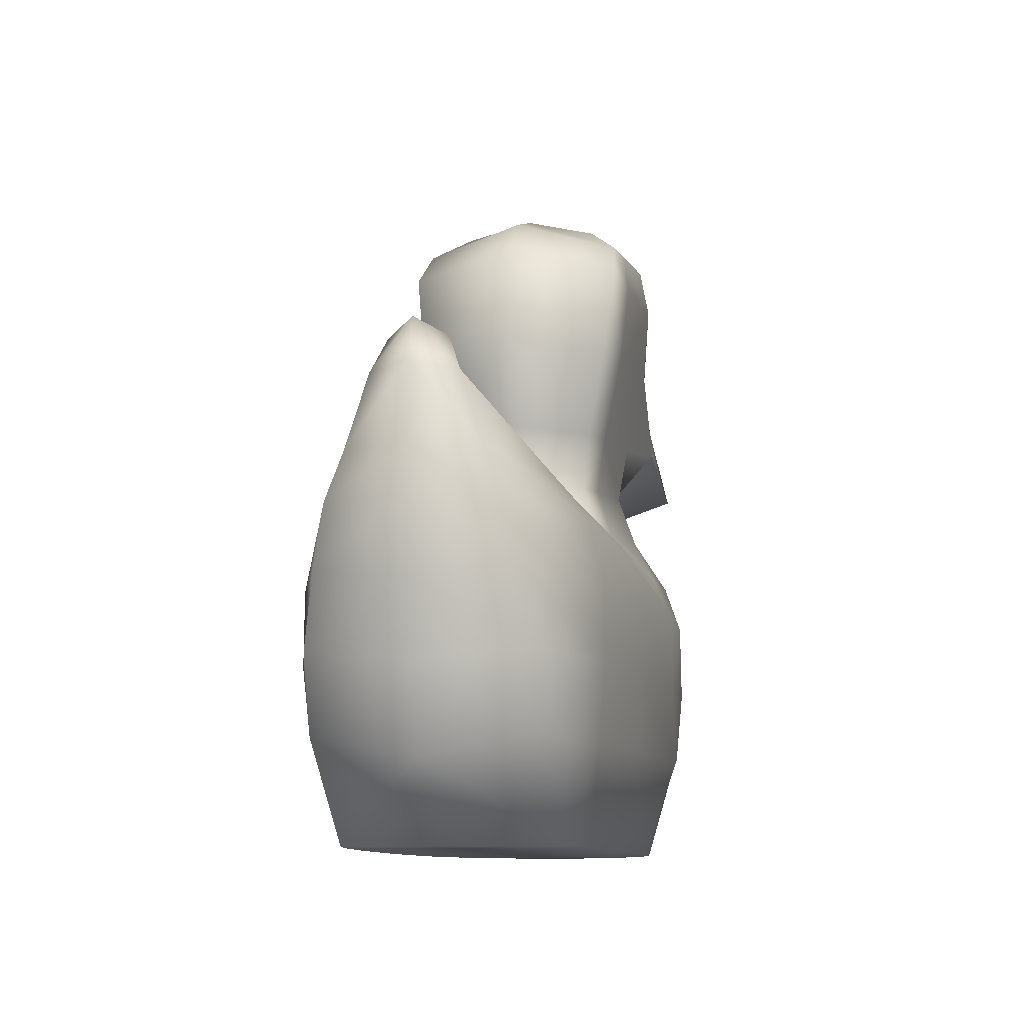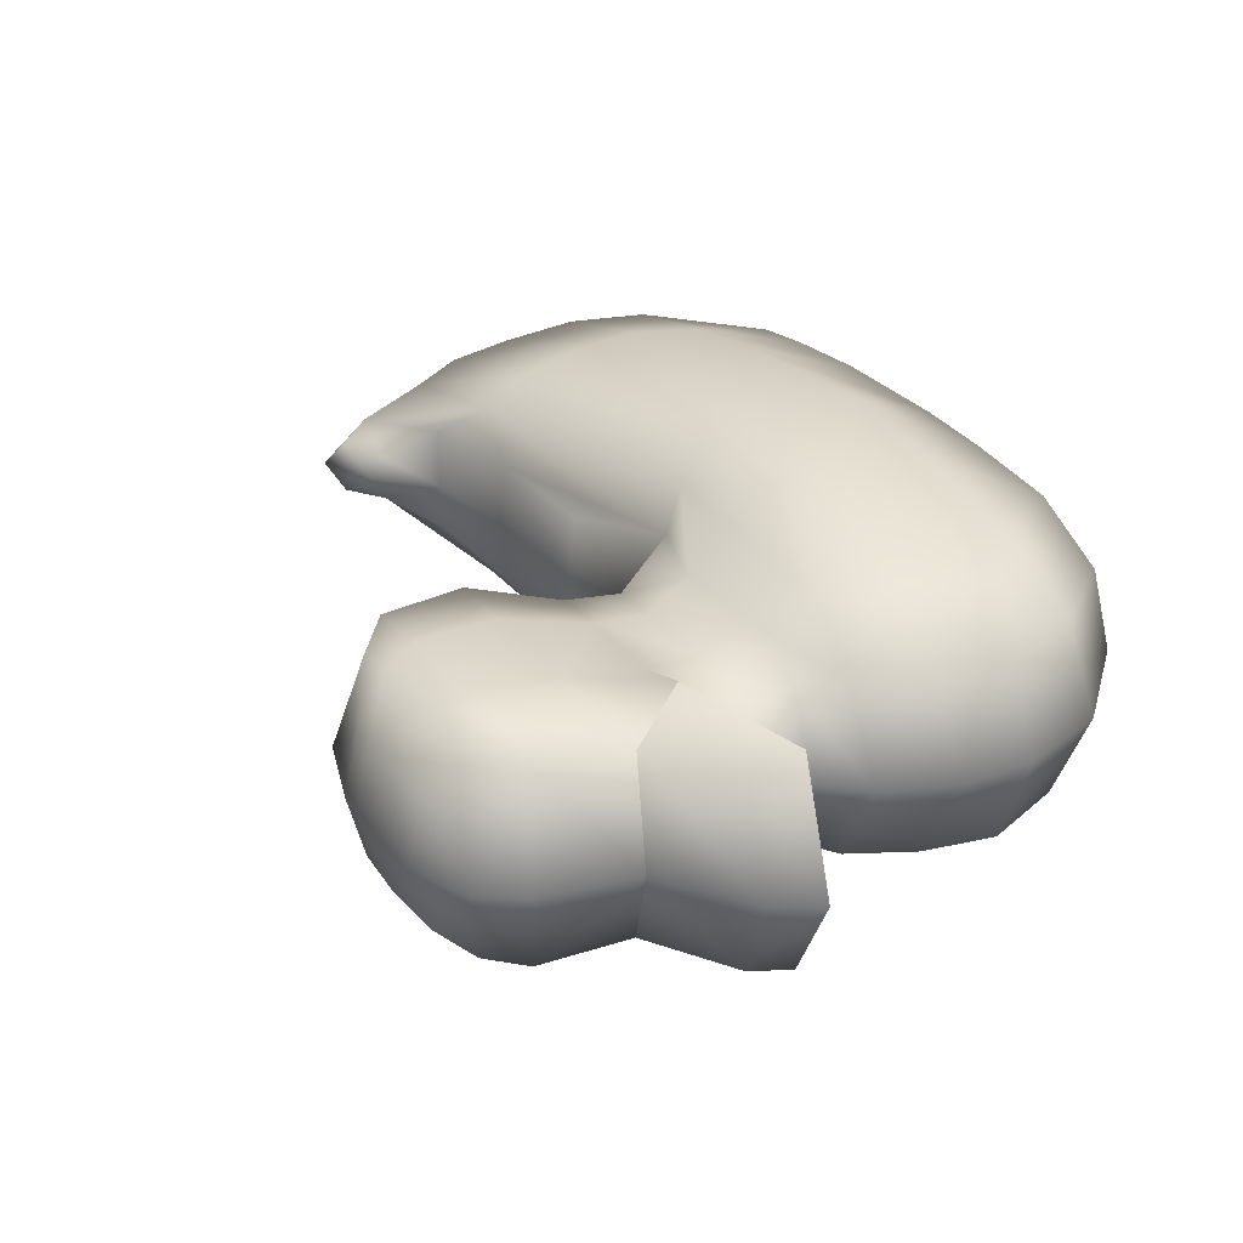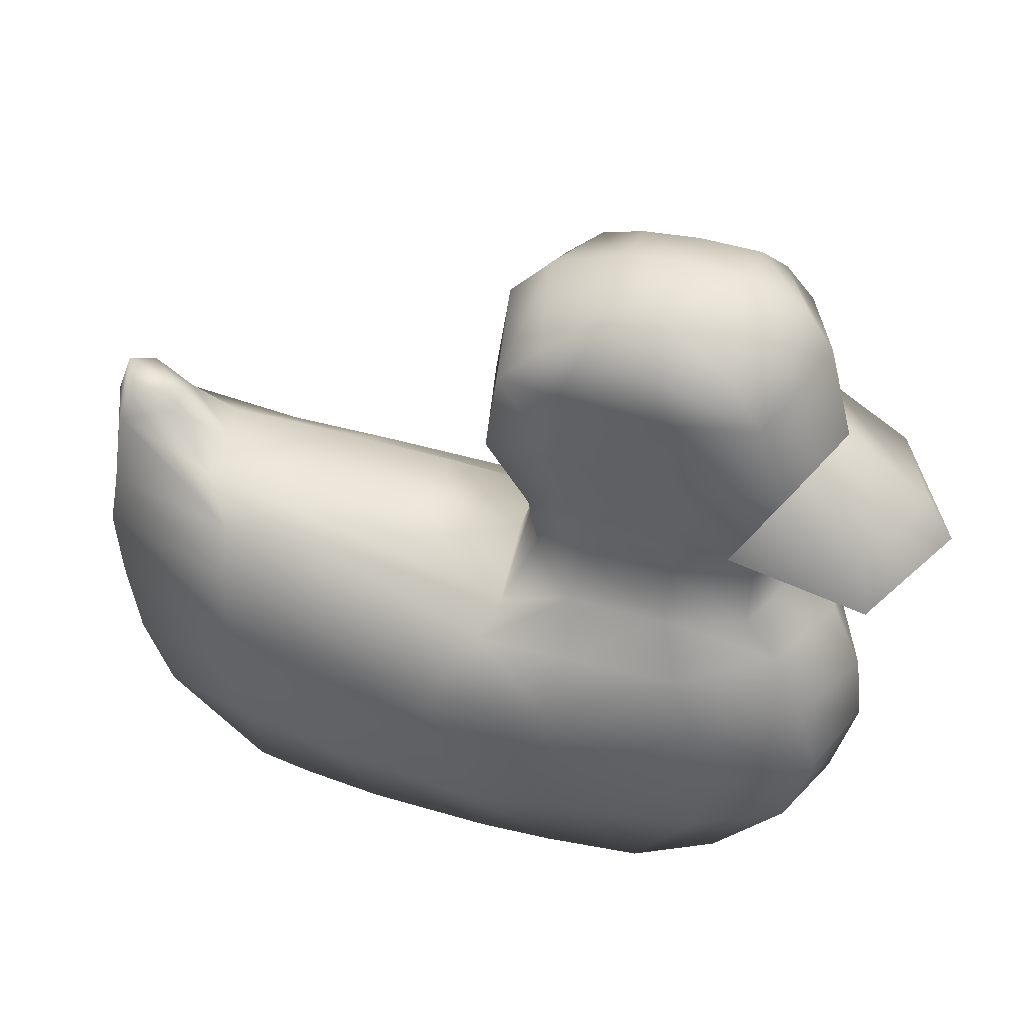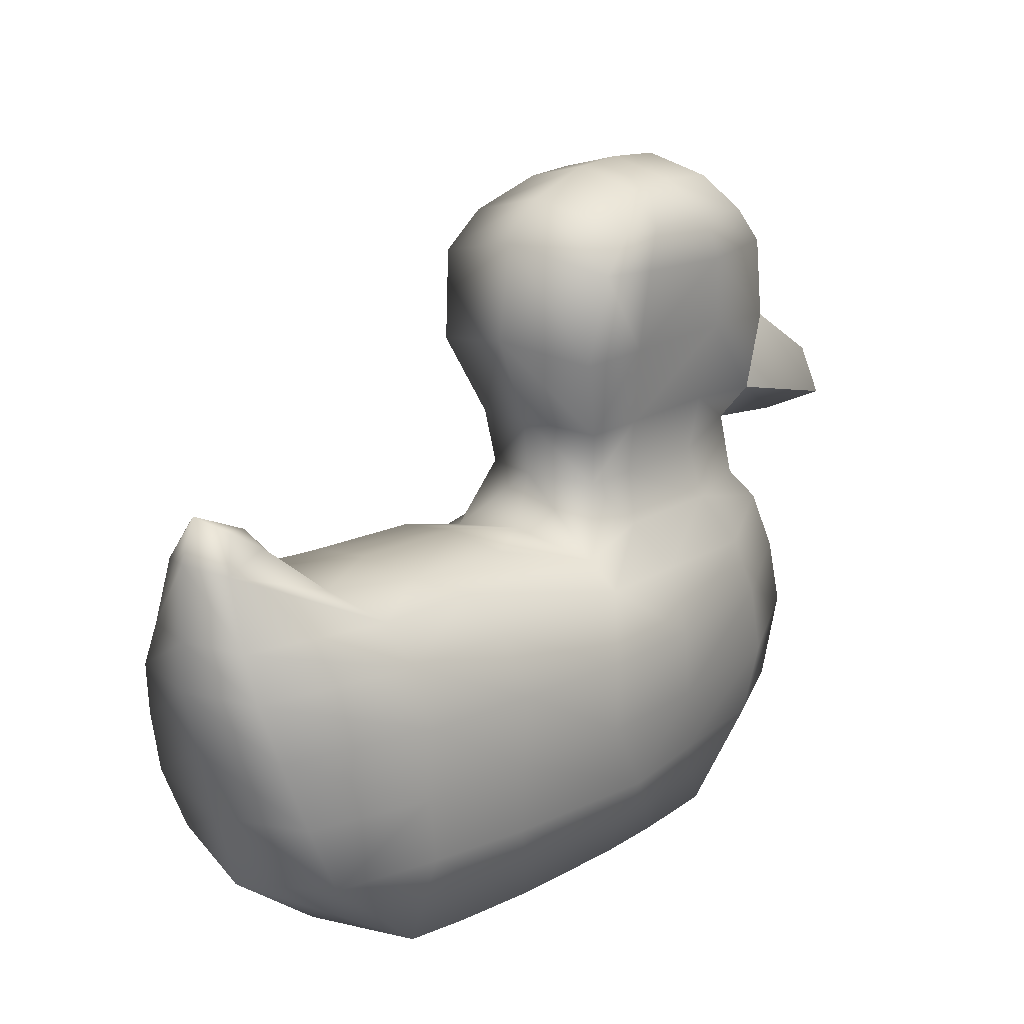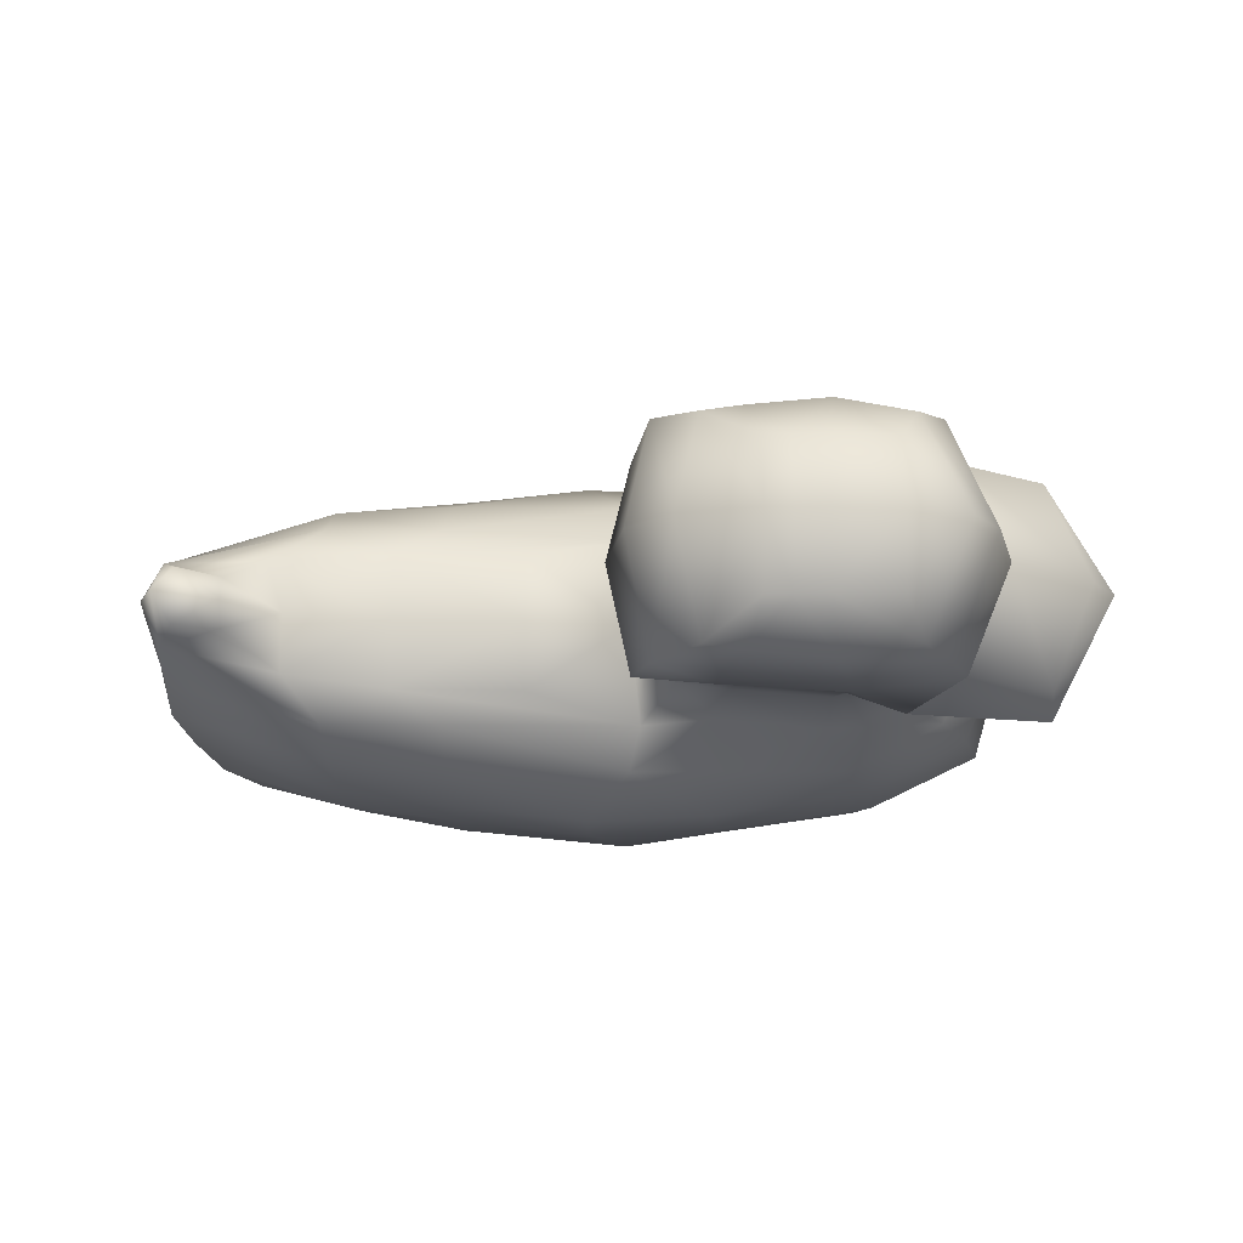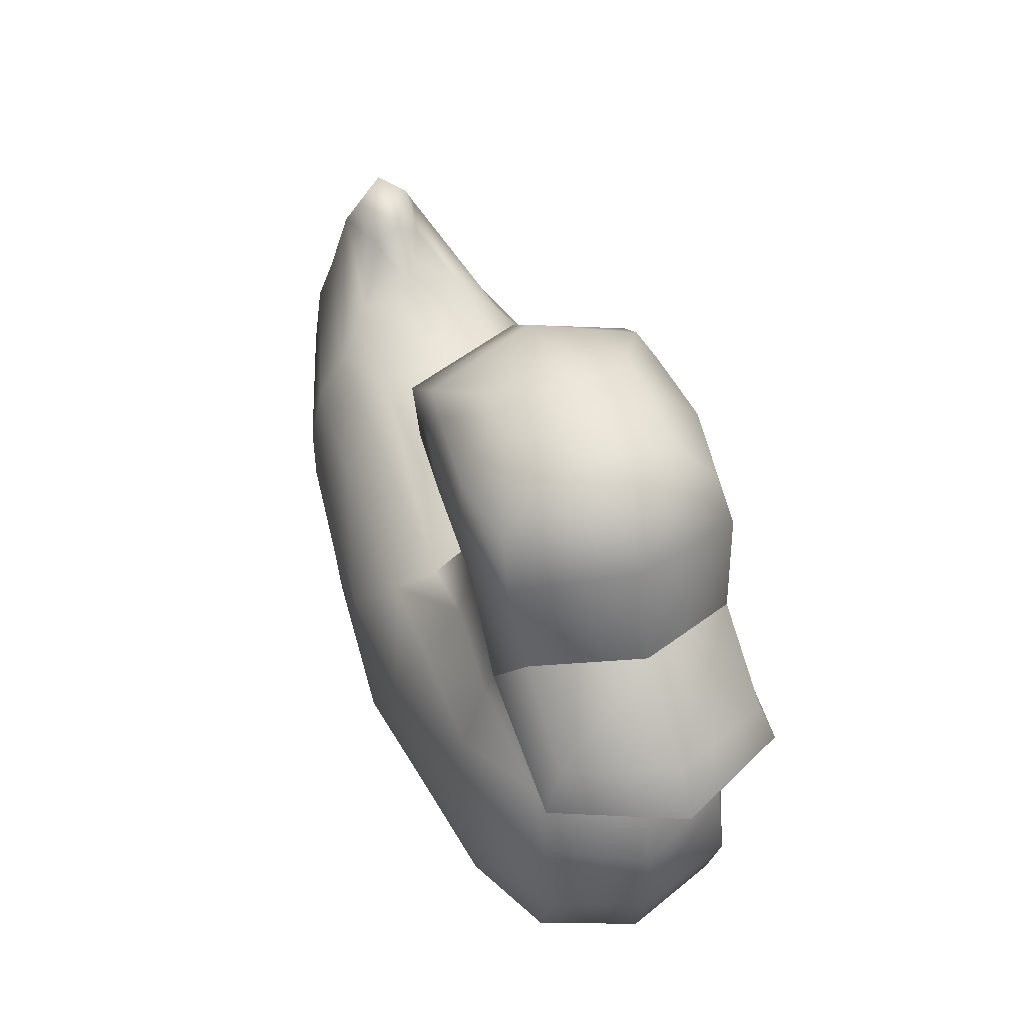
<metadata>
{"format":"obj","ext":"obj","renderer":"f3d","projection":"perspective","resolution":1024,"background":"white","views":[{"elev":-10.1,"azim":101.4,"up":"+Y"},{"elev":32.5,"azim":-122.5,"up":"+Z"},{"elev":41.5,"azim":-161.7,"up":"+Y"},{"elev":17.7,"azim":131.5,"up":"+Y"},{"elev":-15.5,"azim":179.2,"up":"+Z"},{"elev":51.9,"azim":-110.7,"up":"+Y"}]}
</metadata>
<code>
v  -0.3413 -0.2057 0.231
v  -0.2344 -0.206 0.2864
v  -0.3197 -0.0805 0.3104
v  -0.4431 -0.0707 0.2568
v  -0.1039 -0.206 0.2989
v  -0.1417 -0.0805 0.337
v  0 -0.206 0.3033
v  0.1756 -0.206 0.2989
v  0.2265 -0.0805 0.337
v  0 -0.0805 0.3593
v  0.2953 -0.206 0.2864
v  0.3677 -0.0805 0.3104
v  -0.3378 0.0172 0.3215
v  -0.4787 0.0445 0.2568
v  -0.1194 0.0181 0.353
v  0.2295 0.0172 0.3425
v  0.0544 0.0188 0.3614
v  0.3888 0.0172 0.3215
v  -0.3152 0.1148 0.3215
v  -0.4516 0.1421 0.2568
v  -0.1094 0.1157 0.353
v  0.222 0.1148 0.3425
v  0.0544 0.1164 0.3614
v  0.3859 0.1148 0.3215
v  -0.2831 0.1994 0.3099
v  -0.4086 0.2296 0.2523
v  -0.1254 0.1976 0.3099
v  0.2355 0.1962 0.3099
v  0 0.1962 0.3099
v  0.3939 0.1962 0.2999
v  0.3764 -0.206 0.2729
v  0.5142 -0.0805 0.2741
v  0.5565 0.0172 0.2707
v  0.5835 0.111 0.2536
v  0.6019 0.1912 0.235
v  -0.2548 0.2673 0.2679
v  -0.3603 0.2779 0.2415
v  -0.1129 0.2569 0.2532
v  0.2504 0.2486 0.2602
v  -0.0135 0.2253 0.255
v  0.4018 0.2506 0.2602
v  0.599 0.2517 0.2124
v  -0.253 0.3373 0.2433
v  -0.3606 0.3608 0.2216
v  -0.1264 0.3273 0.2312
v  0.3102 0.2757 0.2196
v  0.1381 0.2695 0.2196
v  0.4713 0.2926 0.2031
v  0.5951 0.3444 0.1839
v  0.5189 0.358 0.1624
v  0.5745 0.391 0.1661
v  -0.259 0.4153 0.2558
v  -0.3355 0.4217 0.2845
v  -0.1231 0.4043 0.2424
v  -0.2575 0.5284 0.2839
v  -0.3969 0.5176 0.2618
v  -0.0947 0.5174 0.2716
v  -0.2435 0.6294 0.2936
v  -0.3628 0.6365 0.2757
v  -0.0998 0.6311 0.2836
v  -0.2268 0.6884 0.2839
v  -0.3253 0.6863 0.2671
v  -0.1234 0.6861 0.2746
v  -0.215 0.737 0.222
v  -0.2987 0.7331 0.222
v  -0.1729 0.734 0.222
v  -0.3197 -0.0805 -0.0536
v  -0.2344 -0.206 -0.0299
v  -0.3413 -0.2057 0.0256
v  -0.4431 -0.0707 -0
v  0 -0.0805 -0.1025
v  0 -0.206 -0.047
v  -0.1039 -0.206 -0.0426
v  -0.1417 -0.0805 -0.0802
v  0.2265 -0.0805 -0.0802
v  0.1756 -0.206 -0.0426
v  0.3677 -0.0805 -0.0536
v  0.2953 -0.206 -0.0299
v  -0.4787 0.0445 0
v  -0.3378 0.0172 -0.0647
v  -0.1194 0.0181 -0.0962
v  0.0544 0.0188 -0.1045
v  0.2295 0.0172 -0.0857
v  0.3888 0.0172 -0.0647
v  -0.4516 0.1421 0
v  -0.3152 0.1148 -0.0647
v  -0.1094 0.1157 -0.0962
v  0.0544 0.1164 -0.1045
v  0.222 0.1148 -0.0857
v  0.3859 0.1148 -0.0647
v  -0.4086 0.2296 0.0045
v  -0.2831 0.1994 -0.0532
v  0 0.1962 -0.0532
v  -0.1254 0.1976 -0.0532
v  0.2355 0.1962 -0.0532
v  0.3939 0.1962 -0.0431
v  0.5142 -0.0805 -0.0173
v  0.3764 -0.206 -0.0163
v  0.5565 0.0172 -0.0139
v  0.5835 0.111 0.0032
v  0.6019 0.1912 0.0218
v  -0.3603 0.2779 0.0154
v  -0.2548 0.2673 -0.011
v  -0.1129 0.2569 0.0037
v  -0.0135 0.2253 0.0018
v  0.2504 0.2486 -0.0033
v  0.4018 0.2506 -0.0033
v  0.599 0.2517 0.0446
v  -0.3606 0.3608 0.0354
v  -0.253 0.3373 0.0137
v  -0.1264 0.3273 0.0258
v  -0.0565 0.3213 0.0354
v  0.1381 0.2695 0.0374
v  0.3102 0.2757 0.0374
v  0.4492 0.2926 0.0538
v  0.5951 0.3444 0.0732
v  0.5189 0.358 0.0946
v  0.5745 0.391 0.091
v  -0.3355 0.4217 -0.0279
v  -0.259 0.4153 0.0012
v  -0.1231 0.4043 0.0146
v  -0.0459 0.3975 0.0253
v  -0.3969 0.5176 -0.0051
v  -0.2575 0.5284 -0.0271
v  -0.0947 0.5174 -0.0148
v  0.004 0.5106 -0.0051
v  -0.3628 0.6365 -0.019
v  -0.2435 0.6294 -0.0369
v  -0.0998 0.6311 -0.0269
v  -0.0164 0.6345 -0.019
v  -0.3253 0.6863 -0.0104
v  -0.2268 0.6884 -0.0272
v  -0.072 0.6862 -0.0104
v  -0.1234 0.6861 -0.0178
v  -0.2987 0.7331 0.0347
v  -0.215 0.737 0.0347
v  -0.1393 0.7316 0.0347
v  -0.1729 0.734 0.0347
v  -0.4844 -0.0895 0.1306
v  -0.3798 -0.2066 0.1308
v  -0.5179 0.0366 0.1306
v  -0.506 0.1334 0.1306
v  -0.463 0.228 0.1308
v  -0.2344 -0.2066 0.131
v  -0.1039 -0.2066 0.1311
v  0 -0.2066 0.1312
v  0.1756 -0.2066 0.1311
v  0.2953 -0.2066 0.131
v  0.4211 -0.2066 0.1308
v  -0.4147 0.2801 0.1304
v  -0.415 0.3444 0.1301
v  0 0.2502 0.1304
v  -0.0256 0.3267 0.1301
v  -0.0565 0.3213 0.2216
v  0.3088 0.2862 0.1304
v  0.1367 0.2795 0.1304
v  0.4477 0.3045 0.1304
v  0.5174 0.3752 0.1303
v  0.5985 0.4109 0.1303
v  0.5548 -0.1056 0.1306
v  0.5819 -0 0.1306
v  0.609 0.1014 0.1306
v  0.6273 0.1881 0.1308
v  0.6245 0.2535 0.1304
v  0.6206 0.3537 0.1301
v  -0.5218 0.3789 0.2845
v  -0.604 0.3987 0.131
v  -0.538 0.3653 0.1301
v  -0.4837 0.3492 0.2216
v  -0.015 0.409 0.1303
v  -0.0459 0.3975 0.2318
v  -0.5125 0.4455 0.2618
v  -0.5668 0.4579 0.1307
v  0.0349 0.5313 0.1307
v  0.004 0.5106 0.2618
v  -0.4171 0.6677 0.1309
v  -0.4513 0.5393 0.1307
v  0.0145 0.6652 0.1309
v  -0.0164 0.6345 0.2757
v  -0.3797 0.7216 0.1308
v  -0.0411 0.7211 0.1308
v  -0.072 0.6862 0.2671
v  -0.215 0.7605 0.1308
v  -0.2987 0.7561 0.1308
v  -0.1393 0.7546 0.1308
v  -0.1393 0.7316 0.222
v  -0.1729 0.7572 0.1308
v  -0.5218 0.3789 -0.0279
v  -0.4837 0.3492 0.0354
v  -0.5125 0.4455 -0.0051
g Plane002
f 1 2 3 4
f 2 5 6 3
f 7 8 9 10
f 8 11 12 9
f 13 14 4 3
f 6 15 13 3
f 16 17 10 9
f 16 9 12 18
f 19 20 14 13
f 15 21 19 13
f 22 23 17 16
f 16 18 24 22
f 25 26 20 19
f 21 27 25 19
f 28 29 23 22
f 22 24 30 28
f 12 11 31 32
f 18 12 32 33
f 18 33 34 24
f 24 34 35 30
f 36 37 26 25
f 27 38 36 25
f 39 40 29 28
f 30 41 39 28
f 30 35 42 41
f 37 36 43 44
f 36 38 45 43
f 46 47 40 39
f 41 48 46 39
f 41 42 49 48
f 50 48 49 51
f 52 53 44 43
f 43 45 54 52
f 53 52 55 56
f 54 57 55 52
f 56 55 58 59
f 57 60 58 55
f 61 62 59 58
f 58 60 63 61
f 64 65 62 61
f 61 63 66 64
f 67 68 69 70
f 71 72 73 74
f 75 76 72 71
f 77 78 76 75
f 70 79 80 67
f 71 74 81 82
f 71 82 83 75
f 83 84 77 75
f 79 85 86 80
f 82 81 87 88
f 82 88 89 83
f 90 84 83 89
f 85 91 92 86
f 93 88 87 94
f 88 93 95 89
f 96 90 89 95
f 77 97 98 78
f 84 99 97 77
f 100 99 84 90
f 101 100 90 96
f 91 102 103 92
f 93 94 104 105
f 93 105 106 95
f 106 107 96 95
f 108 101 96 107
f 102 109 110 103
f 104 111 112 105
f 105 113 114 106
f 114 115 107 106
f 116 108 107 115
f 117 118 116 115
f 109 119 120 110
f 112 111 121 122
f 119 123 124 120
f 122 121 125 126
f 123 127 128 124
f 125 129 130 126
f 127 131 132 128
f 133 130 129 134
f 131 135 136 132
f 137 133 134 138
f 4 139 140 1
f 14 141 139 4
f 20 142 141 14
f 26 143 142 20
f 1 140 144 2
f 5 145 146 7
f 7 146 147 8
f 8 147 148 11
f 11 148 149 31
f 37 150 143 26
f 44 151 150 37
f 40 152 153 154
f 46 155 156 47
f 47 156 152 40
f 48 157 155 46
f 50 158 157 48
f 51 159 158 50
f 31 149 160 32
f 32 160 161 33
f 33 161 162 34
f 34 162 163 35
f 35 163 164 42
f 42 164 165 49
f 49 165 159 51
f 166 167 168 169
f 154 153 170 171
f 172 173 167 166
f 171 170 174 175
f 59 176 177 56
f 175 174 178 179
f 62 180 176 59
f 179 178 181 182
f 64 183 184 65
f 65 184 180 62
f 182 181 185 186
f 64 66 187 183
f 70 69 140 139
f 79 70 139 141
f 85 79 141 142
f 91 85 142 143
f 69 68 144 140
f 68 73 145 144
f 72 76 147 146
f 76 78 148 147
f 78 98 149 148
f 102 91 143 150
f 109 102 150 151
f 105 112 153 152
f 114 113 156 155
f 113 105 152 156
f 115 114 155 157
f 117 115 157 158
f 118 117 158 159
f 98 97 160 149
f 97 99 161 160
f 99 100 162 161
f 100 101 163 162
f 101 108 164 163
f 108 116 165 164
f 116 118 159 165
f 188 189 168 167
f 112 122 170 153
f 190 188 167 173
f 122 126 174 170
f 127 123 177 176
f 126 130 178 174
f 131 127 176 180
f 130 133 181 178
f 136 135 184 183
f 135 131 180 184
f 133 137 185 181
f 185 137 138 187
f 5 7 10 6
f 10 17 15 6
f 17 23 21 15
f 21 23 29 27
f 29 40 38 27
f 38 40 154 45
f 154 171 54 45
f 171 175 57 54
f 57 175 179 60
f 60 179 182 63
f 63 182 186 66
f 68 67 74 73
f 74 67 80 81
f 81 80 86 87
f 87 86 92 94
f 94 92 103 104
f 103 110 111 104
f 110 120 121 111
f 121 120 124 125
f 125 124 128 129
f 128 132 134 129
f 132 136 138 134
f 2 144 145 5
f 66 186 185 187
f 72 146 145 73
f 136 183 187 138
f 44 53 166 169
f 53 56 172 166
f 56 177 173 172
f 177 123 190 173
f 123 119 188 190
f 119 109 189 188
f 109 151 168 189
f 151 44 169 168

</code>
